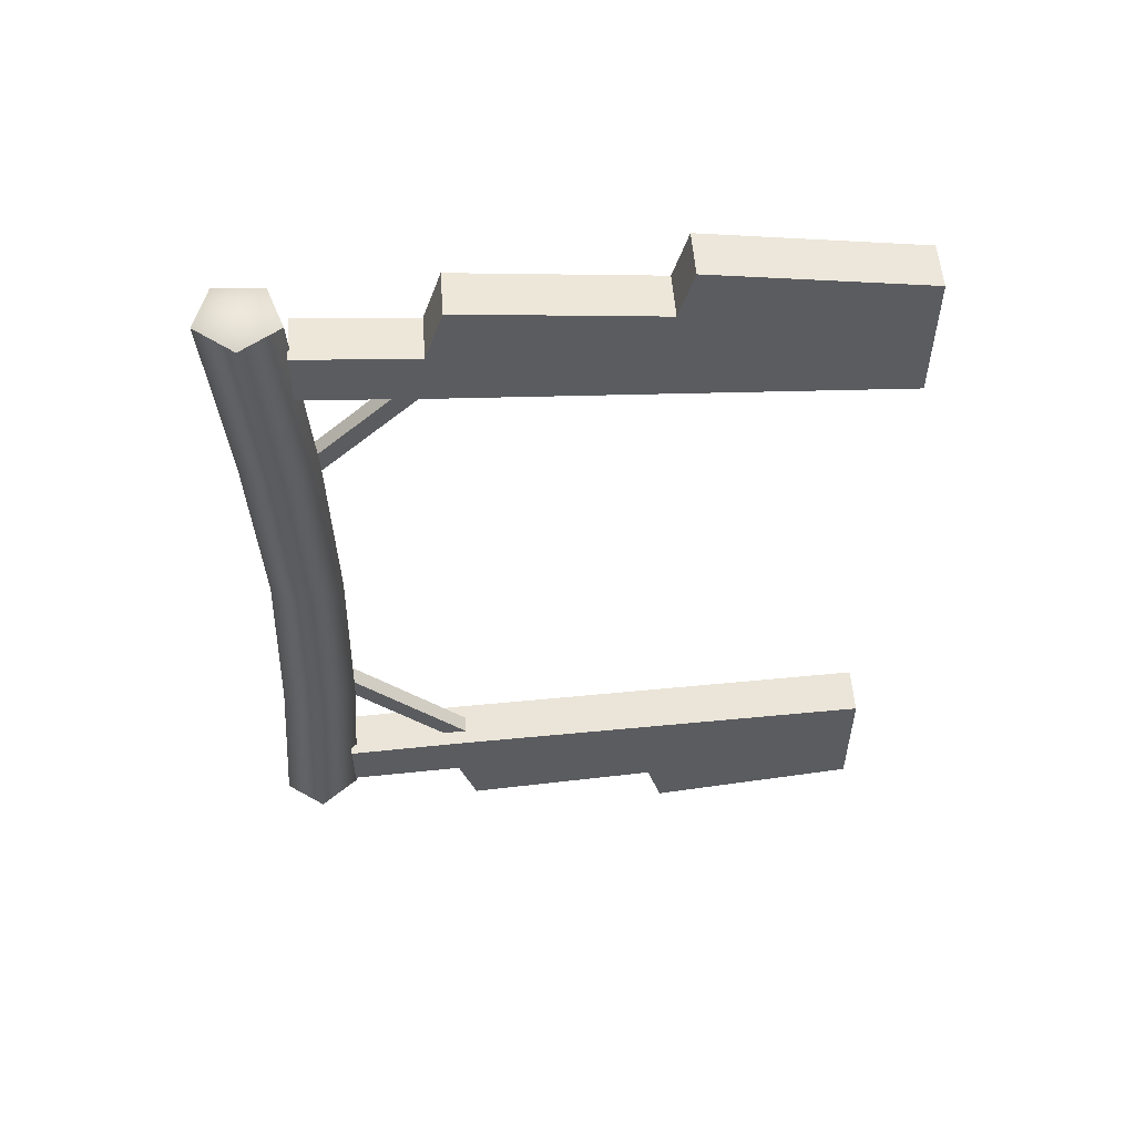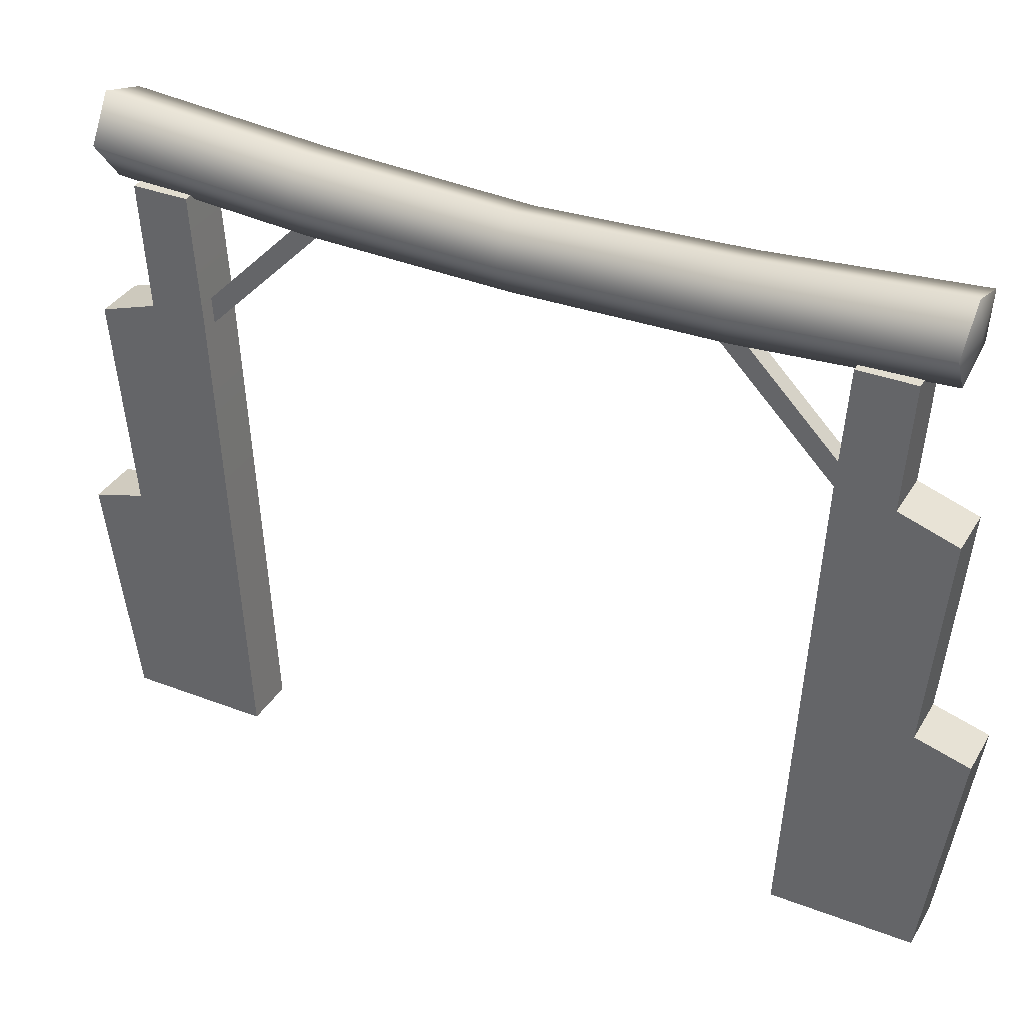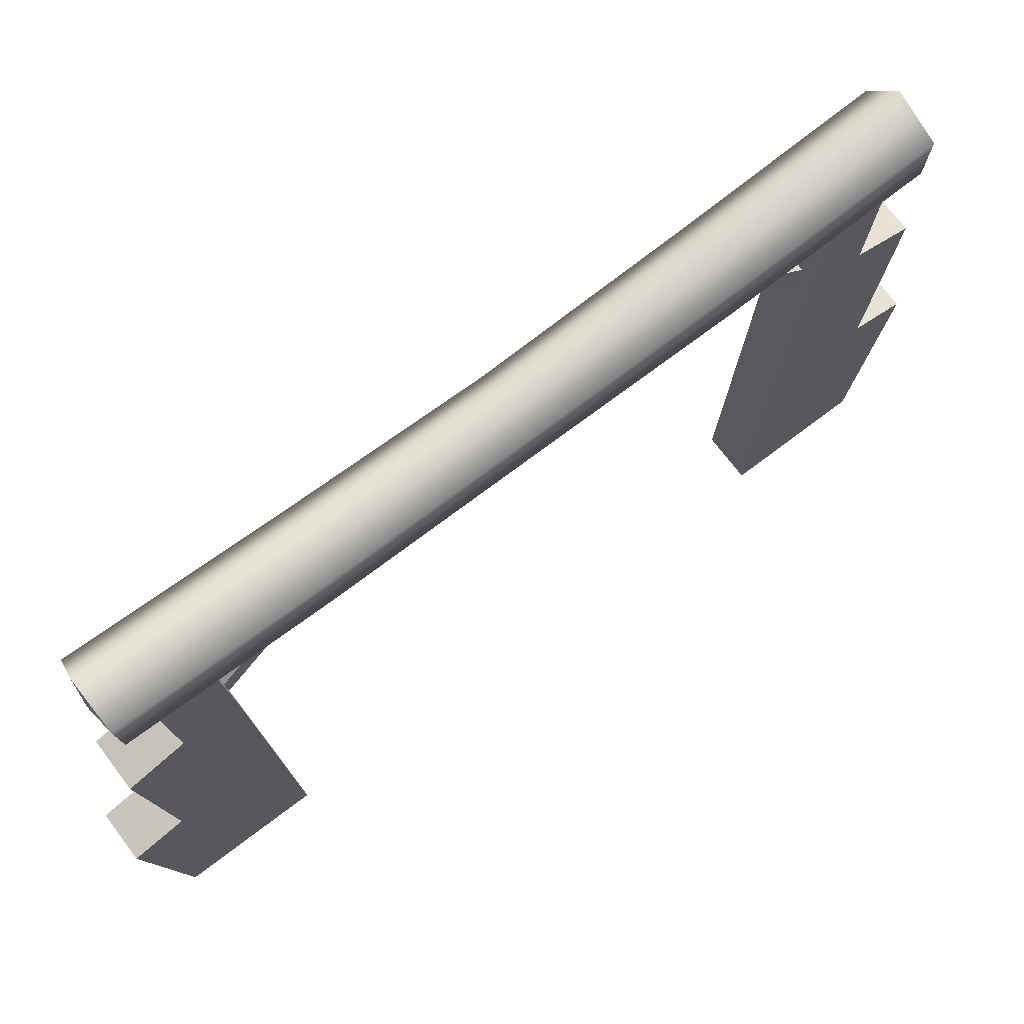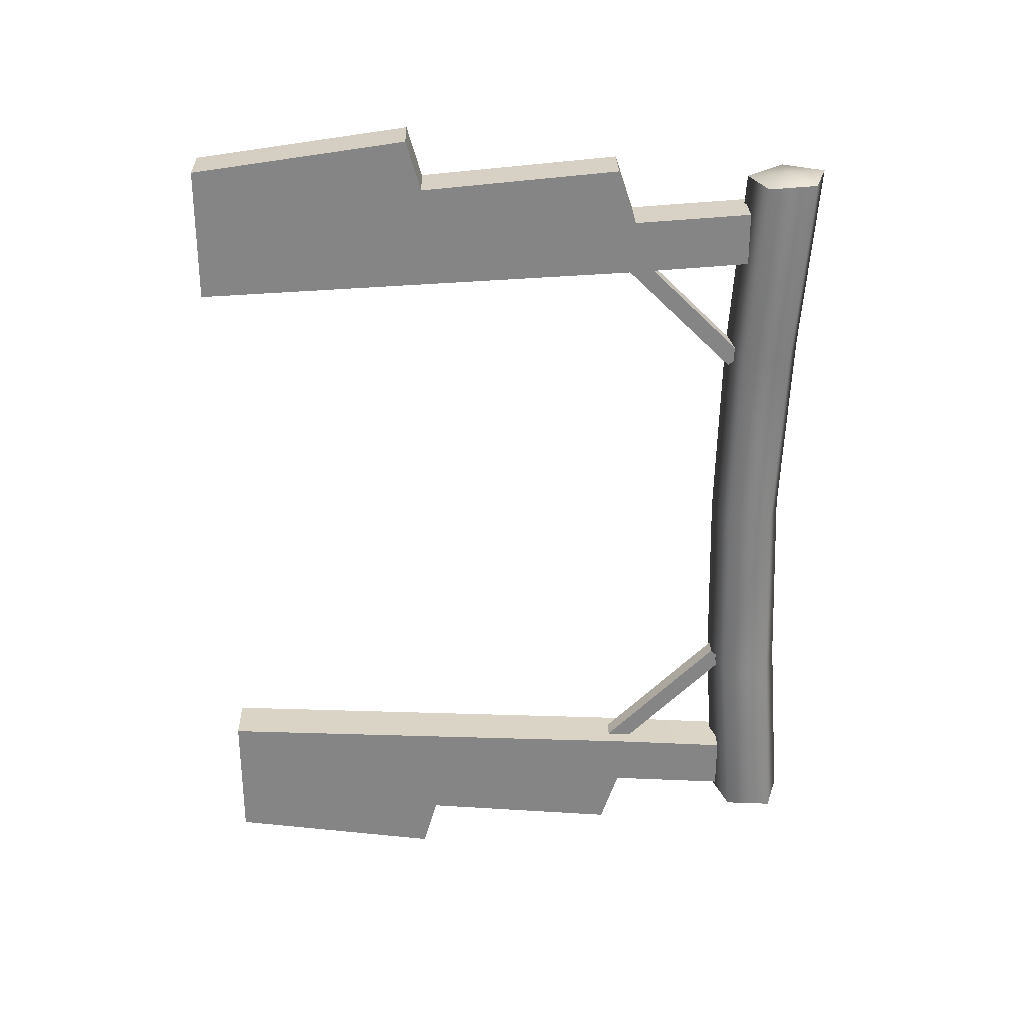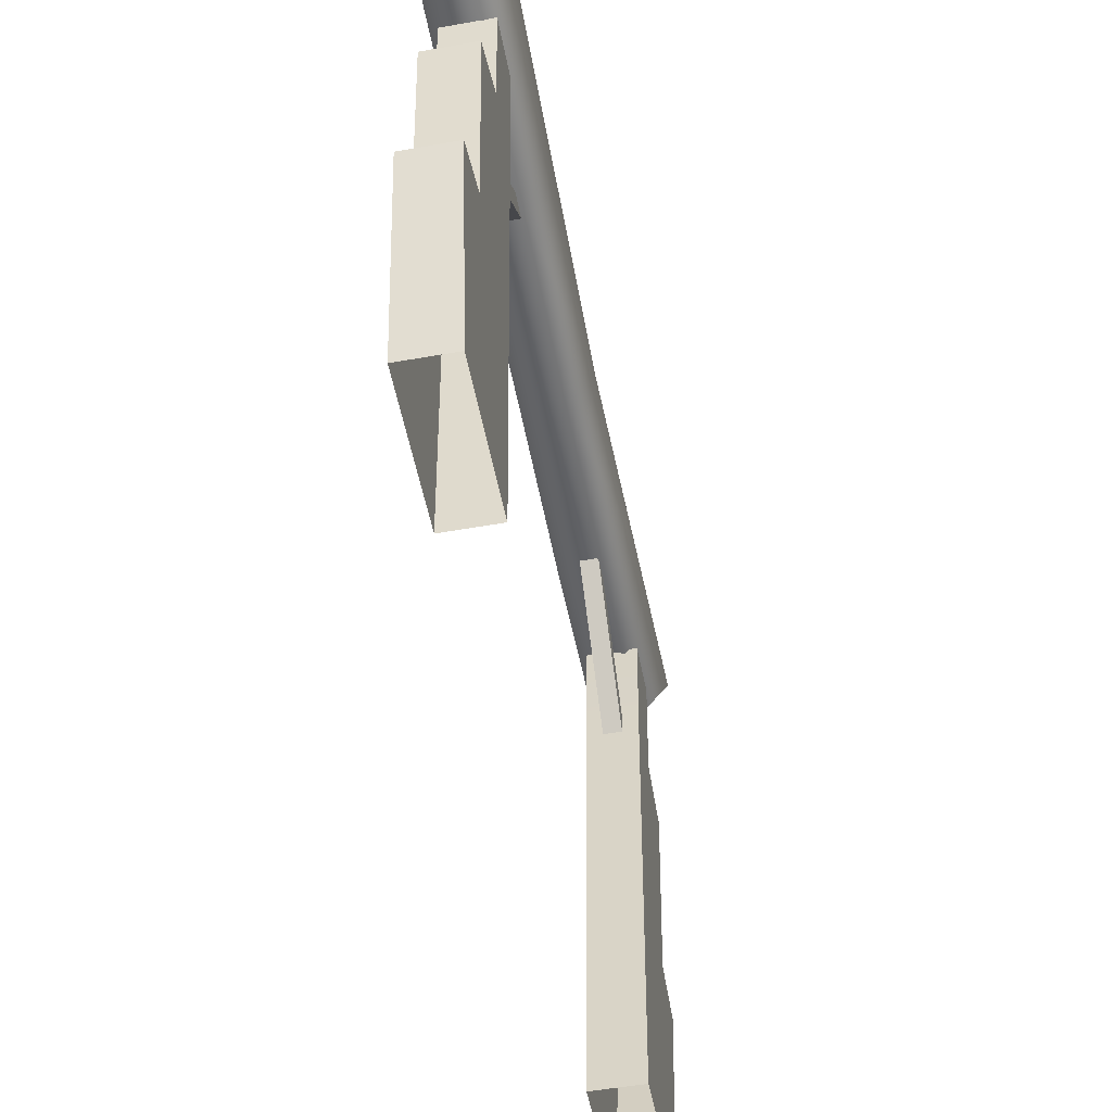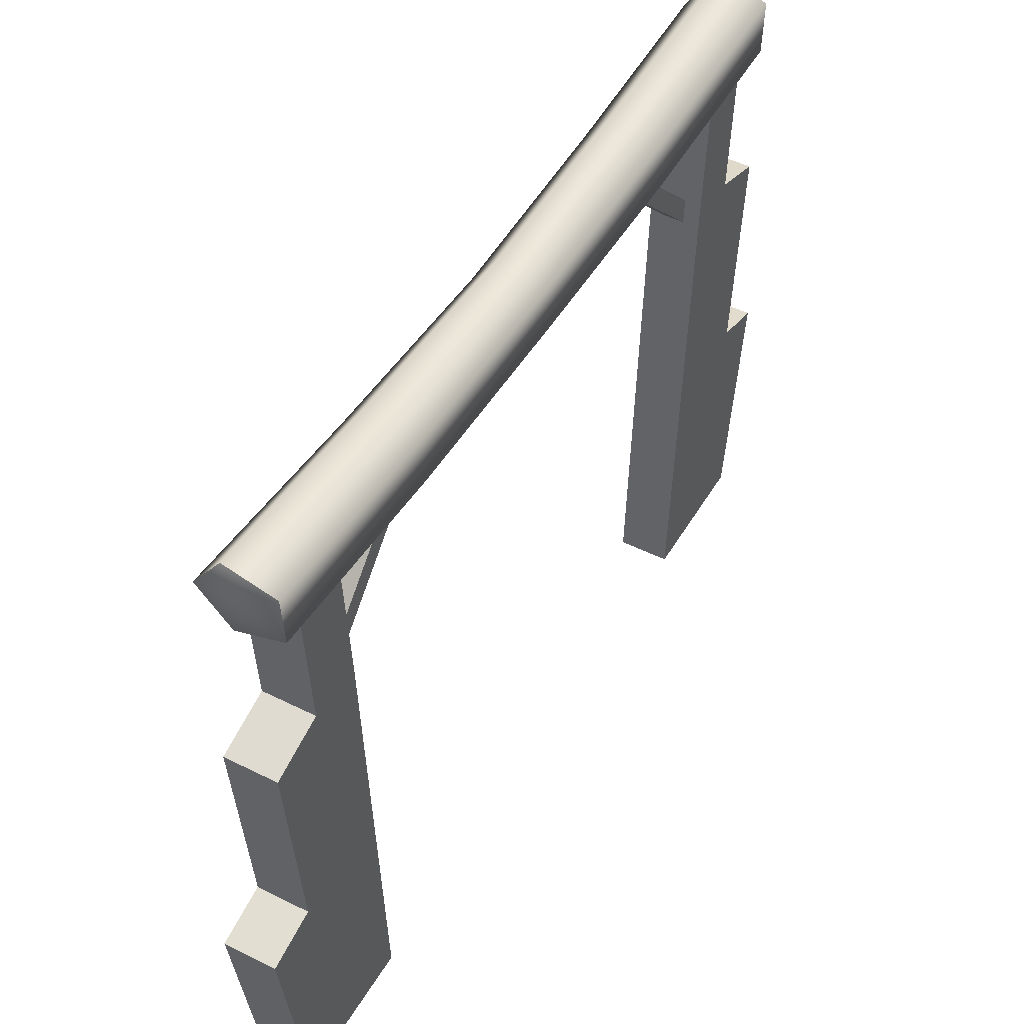
<metadata>
{"format":"obj","ext":"obj","renderer":"f3d","projection":"perspective","resolution":1024,"background":"white","views":[{"elev":54.1,"azim":-94.1,"up":"+Z"},{"elev":35.2,"azim":-62.9,"up":"+Y"},{"elev":72.2,"azim":52.8,"up":"+Y"},{"elev":28.5,"azim":88.5,"up":"+Z"},{"elev":-52.8,"azim":-169.2,"up":"+Y"},{"elev":48.0,"azim":29.3,"up":"+Y"}]}
</metadata>
<code>
g default
v 1.373 0 -18.23
v -1.373 0 -18.23
v 1.373 32.09 -20.26
v -1.373 32.09 -20.26
v 1.373 32.09 -17.24
v -1.373 32.09 -17.24
v 1.373 0 -15.5
v -1.373 0 -15.5
v -1.373 25.41 -16.79
v 1.373 25.41 -16.79
v 1.373 25.41 -19.82
v -1.373 25.41 -19.82
v 1.373 0 -20.63
v -1.373 0 -20.63
v -1.373 24.37 -22.94
v 1.373 24.37 -22.94
v -1.373 13.98 -19.11
v -1.373 13.04 -21.9
v 1.373 13.04 -21.9
v 1.373 13.98 -19.11
v 1.373 13.98 -16.21
v -1.373 13.98 -16.21
v 1.373 0 -23.05
v -1.373 0 -23.05
v -1.373 12.21 -24.78
v 1.373 12.21 -24.78
v 0 34.36 -21.99
v 0 34.36 22.28
v 1.853 32.18 11.14
v -0.7076 31.35 11.1
v -2.29 33.52 11.18
v -0.7076 35.7 11.26
v 1.853 34.87 11.23
v 1.762 31.88 0.1438
v -0.6731 31.09 0.1434
v -2.178 33.16 0.1444
v -0.6731 35.24 0.1454
v 1.762 34.44 0.145
v 1.853 32.18 -10.85
v -0.7076 31.35 -10.82
v -2.29 33.52 -10.89
v -0.7076 35.7 -10.97
v 1.853 34.87 -10.94
v 1.896 35.72 -21.82
v -0.7228 36.57 -21.87
v -2.35 34.34 -21.73
v -0.7291 32.1 -21.58
v 1.906 32.96 -21.64
v 1.896 35.72 22.11
v -0.7228 36.57 22.17
v -2.35 34.34 22.02
v -0.7291 32.1 21.87
v 1.906 32.96 21.92
v -0.4975 31.44 -10.22
v 0.5025 31.44 -10.22
v -0.4975 32.14 -10.99
v 0.5025 32.14 -10.99
v -0.4975 25.51 -17.52
v 0.5025 25.51 -17.52
v -0.4975 24.81 -16.75
v 0.5025 24.81 -16.75
v 0.5025 31.44 10.34
v -0.4975 31.44 10.34
v 0.5025 32.14 11.1
v -0.4975 32.14 11.1
v 0.5025 25.51 17.63
v -0.4975 25.51 17.63
v 0.5025 24.81 16.86
v -0.4975 24.81 16.86
v -1.373 0 18.2
v 1.373 0 18.2
v -1.373 32.09 20.23
v 1.373 32.09 20.23
v -1.373 32.09 17.2
v 1.373 32.09 17.2
v -1.373 0 15.46
v 1.373 0 15.46
v 1.373 25.41 16.76
v -1.373 25.41 16.76
v -1.373 25.41 19.78
v 1.373 25.41 19.78
v -1.373 0 20.6
v 1.373 0 20.6
v 1.373 24.37 22.9
v -1.373 24.37 22.9
v 1.373 13.98 19.07
v 1.373 13.04 21.86
v -1.373 13.04 21.86
v -1.373 13.98 19.07
v -1.373 13.98 16.18
v 1.373 13.98 16.18
v -1.373 0 23.02
v 1.373 0 23.02
v 1.373 12.21 24.74
v -1.373 12.21 24.74
g polySurface36
f 11 12 4 3
f 3 4 6 5
f 5 6 9 10
f 12 9 6 4
f 10 11 3 5
f 21 22 8 7
f 7 1 20 21
f 23 24 25 26
f 2 8 22 17
f 2 17 18 14
f 12 11 16 15
f 20 1 13 19
f 17 12 15 18
f 19 18 15 16
f 11 20 19 16
f 21 20 11 10
f 10 9 22 21
f 17 22 9 12
f 14 18 25 24
f 18 19 26 25
f 19 13 23 26
f 29 34 38 33
f 34 29 30 35
f 35 30 31 36
f 36 31 32 37
f 37 32 33 38
f 38 34 39 43
f 39 34 35 40
f 40 35 36 41
f 41 36 37 42
f 42 37 38 43
f 42 43 44 45
f 41 42 45 46
f 40 41 46 47
f 39 40 47 48
f 43 39 48 44
f 45 44 27
f 46 45 27
f 47 46 27
f 48 47 27
f 44 48 27
f 28 49 50
f 28 50 51
f 28 51 52
f 28 52 53
f 28 53 49
f 49 53 29 33
f 30 29 53 52
f 31 30 52 51
f 32 31 51 50
f 33 32 50 49
f 56 57 59 58
f 60 61 55 54
f 55 61 59 57
f 60 54 56 58
f 64 65 67 66
f 68 69 63 62
f 63 69 67 65
f 68 62 64 66
f 80 81 73 72
f 72 73 75 74
f 74 75 78 79
f 81 78 75 73
f 79 80 72 74
f 90 91 77 76
f 76 70 89 90
f 92 93 94 95
f 71 77 91 86
f 71 86 87 83
f 81 80 85 84
f 89 70 82 88
f 86 81 84 87
f 88 87 84 85
f 80 89 88 85
f 90 89 80 79
f 79 78 91 90
f 86 91 78 81
f 83 87 94 93
f 87 88 95 94
f 88 82 92 95

</code>
